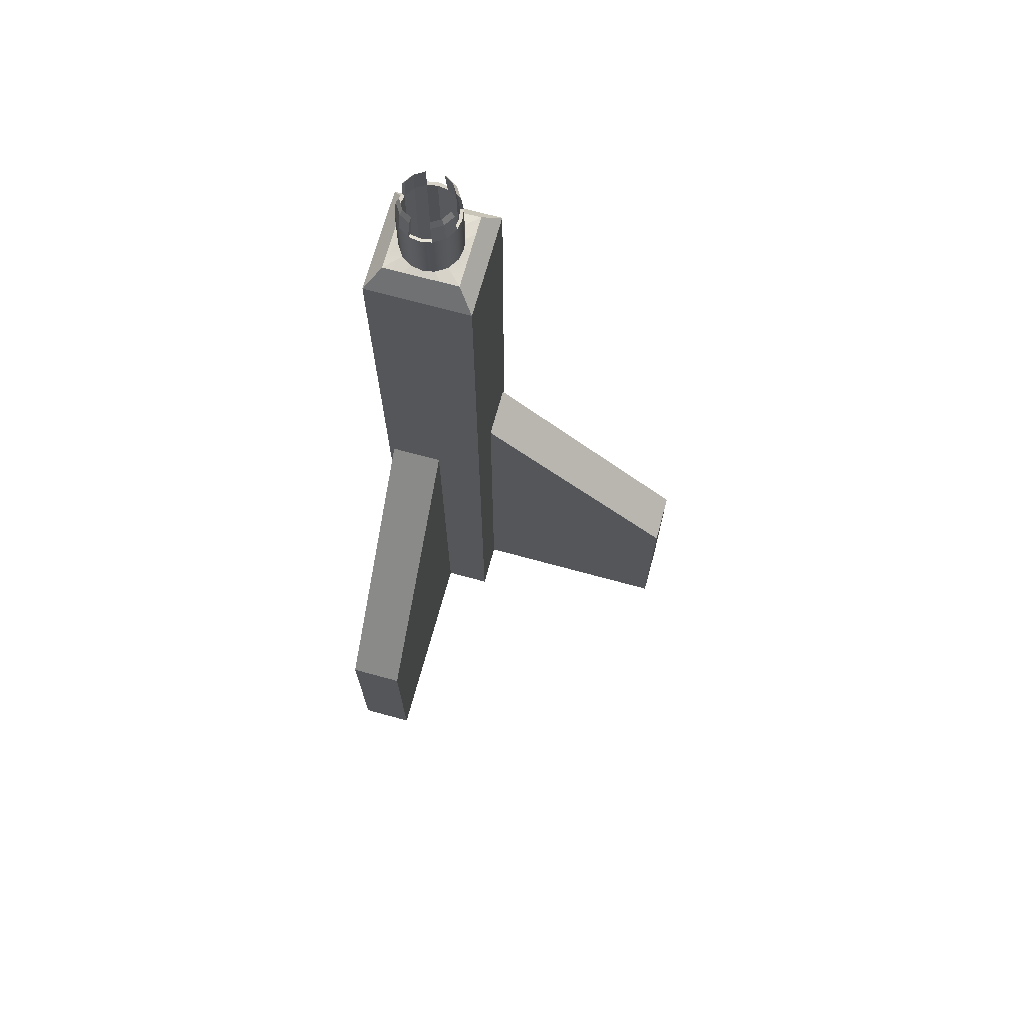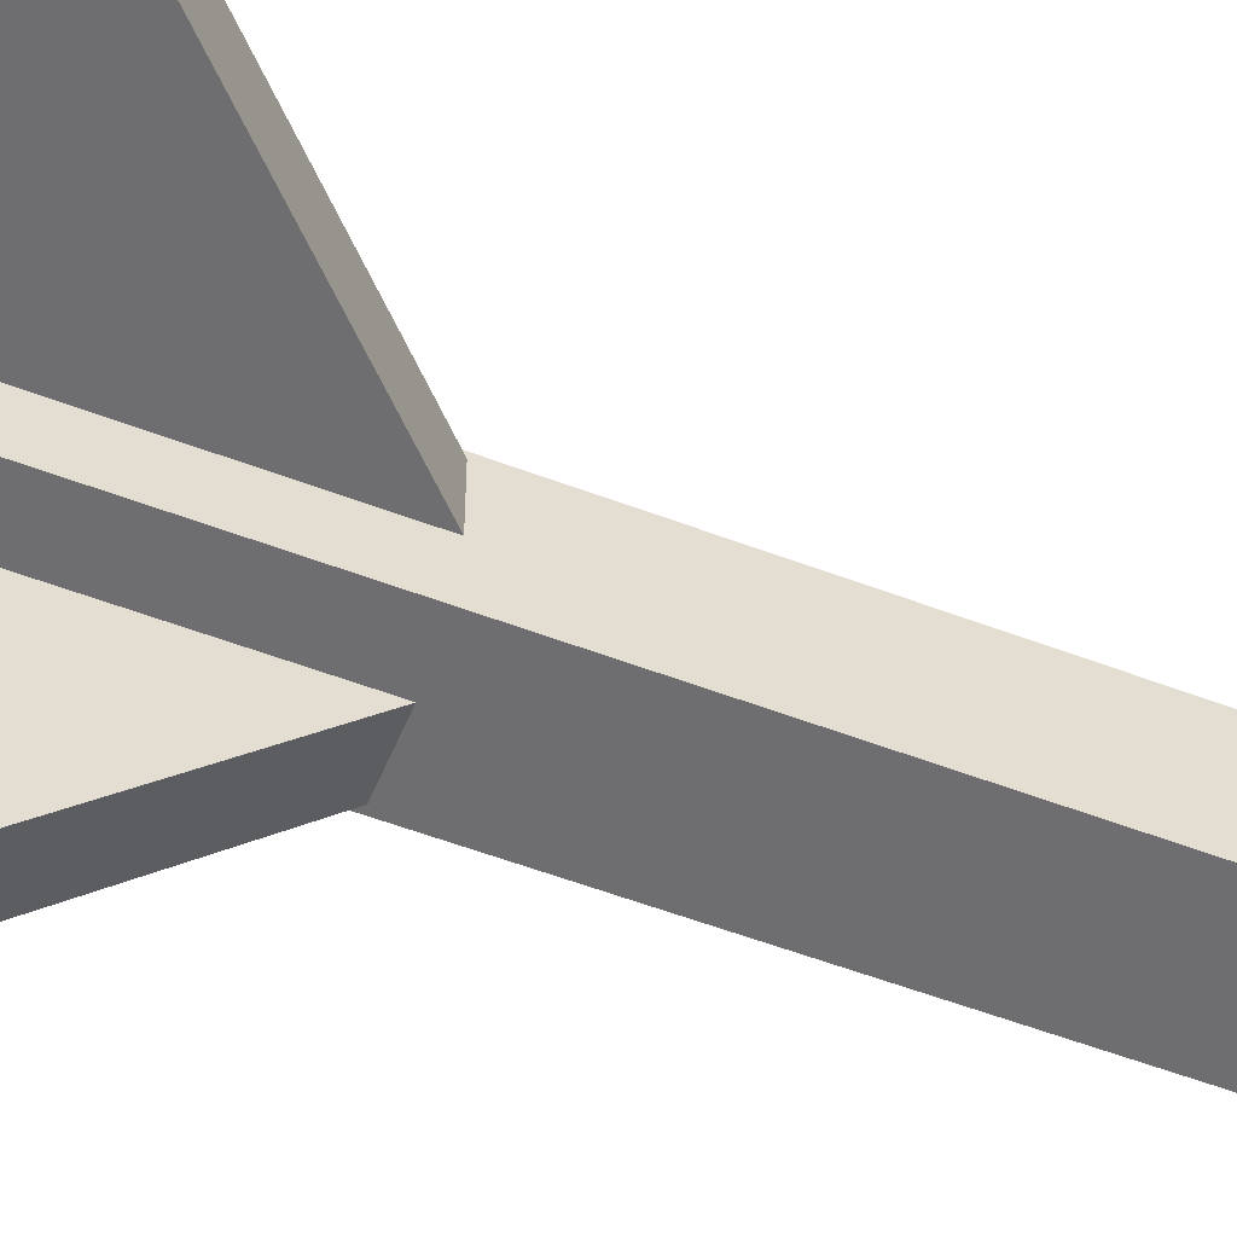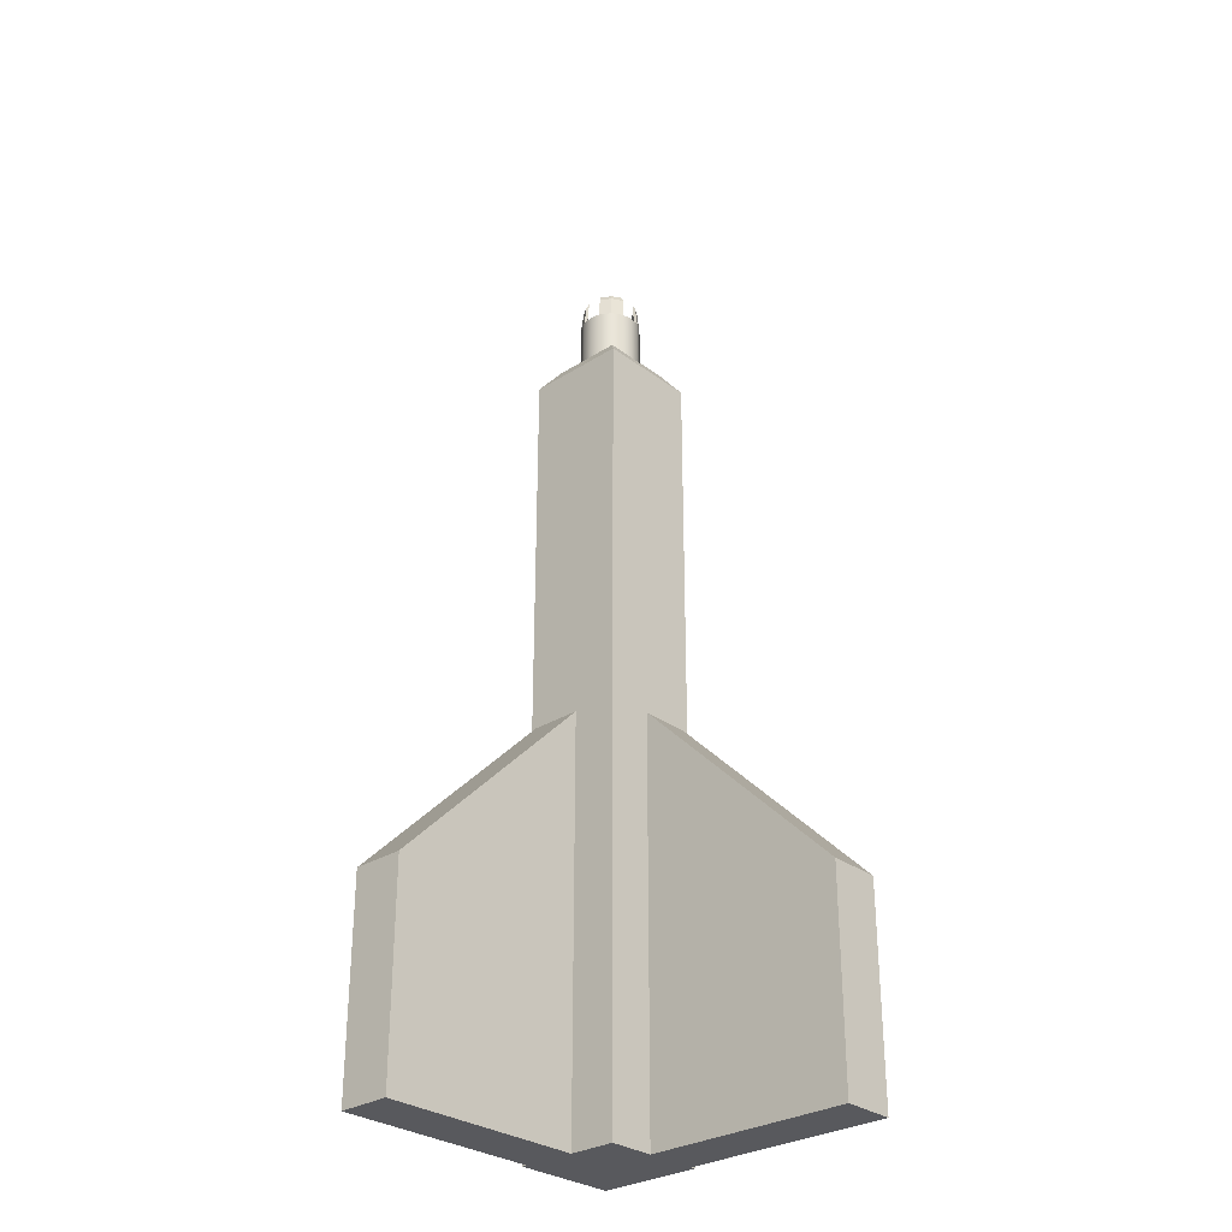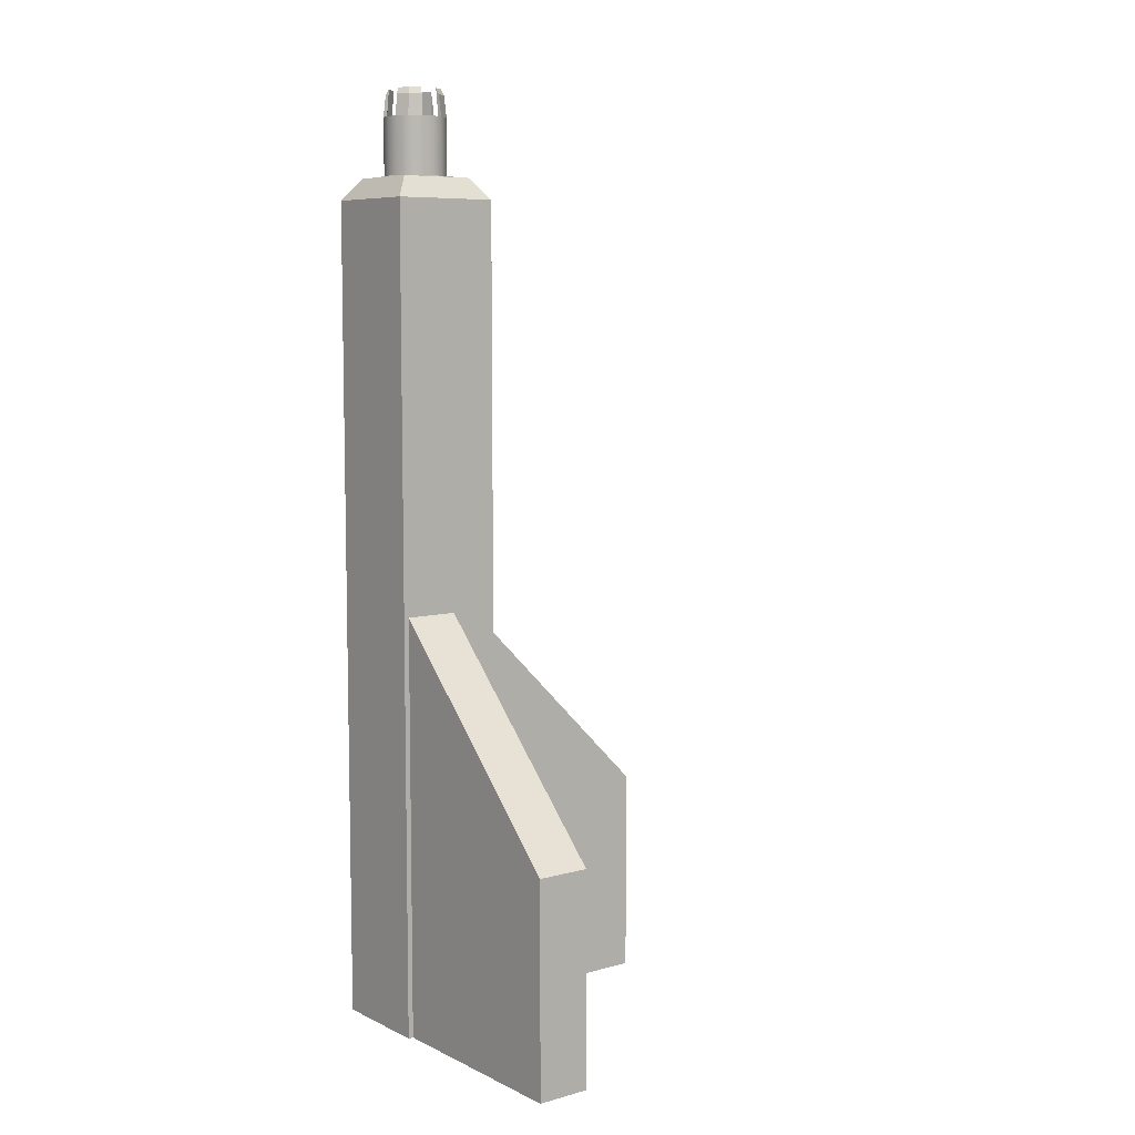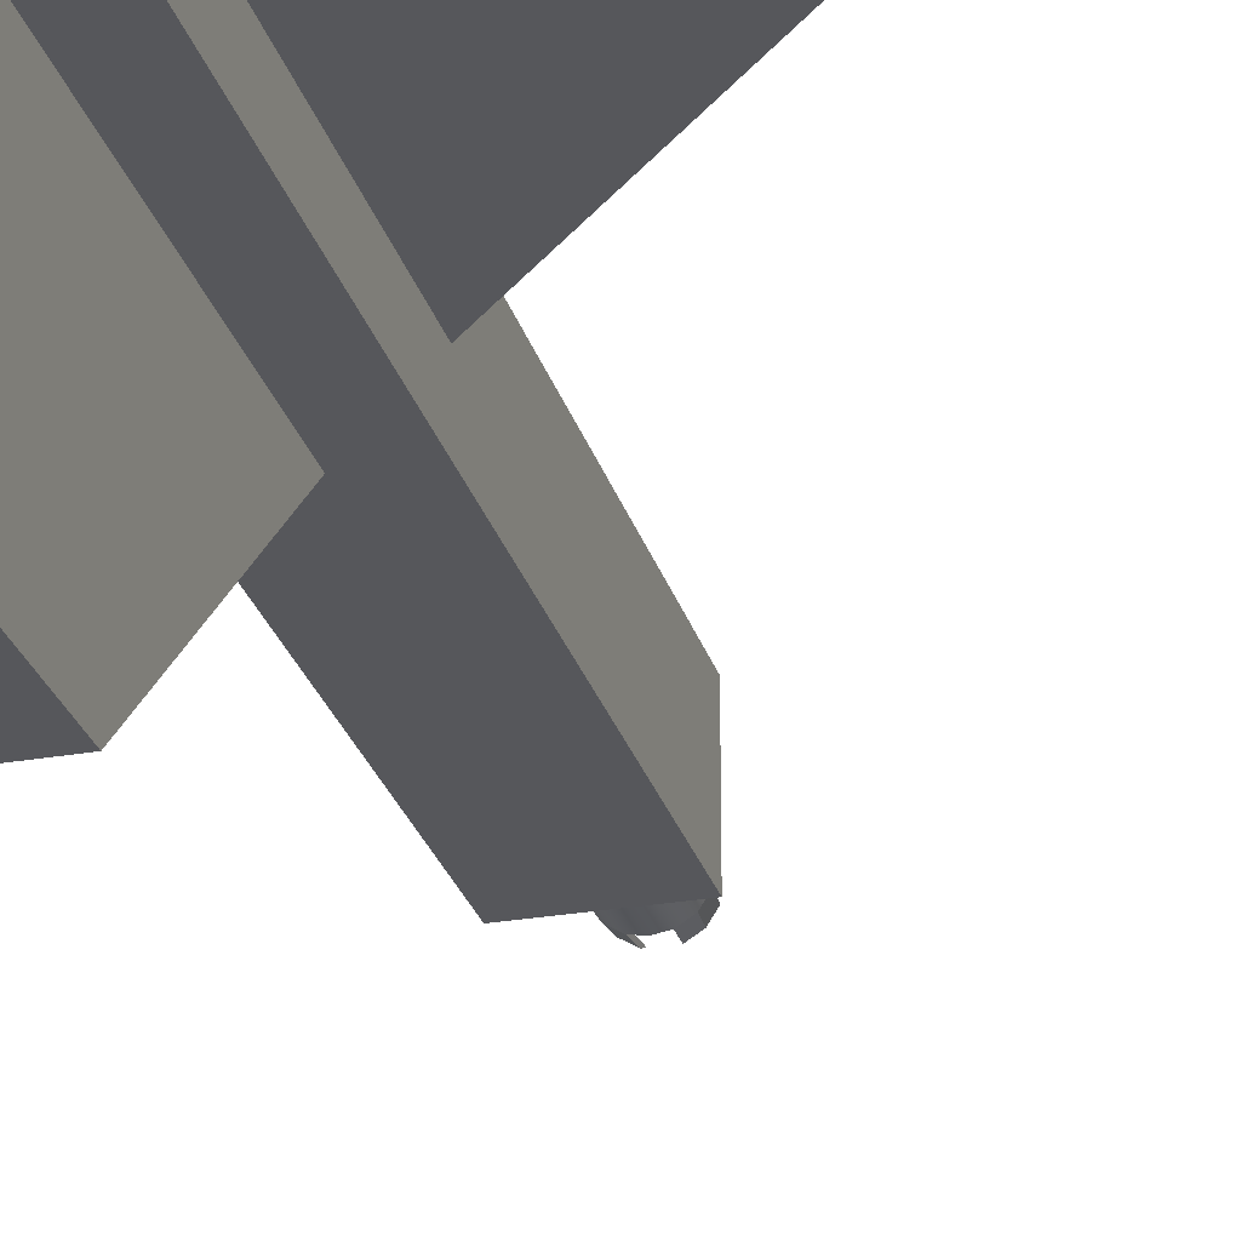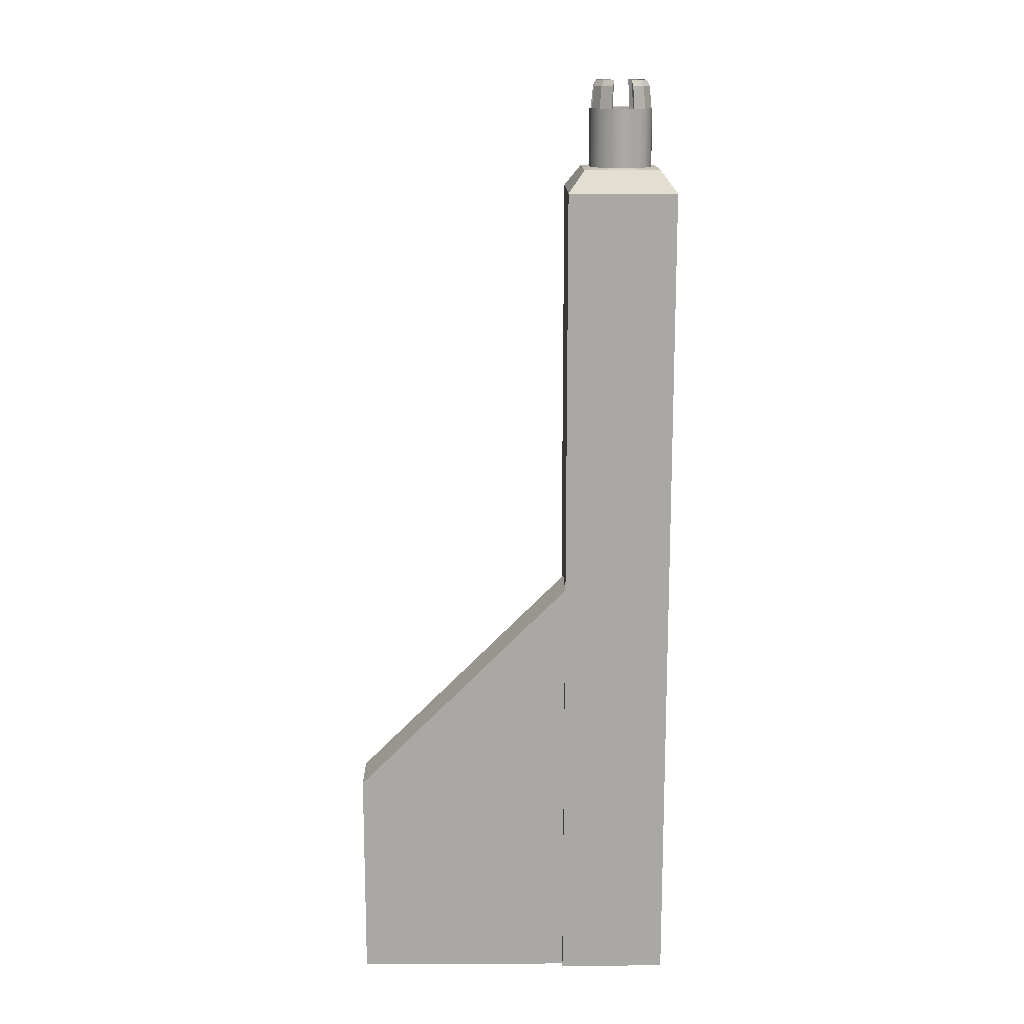
<metadata>
{"format":"obj","ext":"obj","renderer":"f3d","projection":"perspective","resolution":1024,"background":"white","views":[{"elev":70.5,"azim":105.3,"up":"+Y"},{"elev":-54.4,"azim":67.9,"up":"+Z"},{"elev":-29.9,"azim":132.7,"up":"+Y"},{"elev":7.5,"azim":52.4,"up":"+Y"},{"elev":-27.2,"azim":15.2,"up":"+Z"},{"elev":14.9,"azim":-90.6,"up":"+Y"}]}
</metadata>
<code>
o CornerConnector
g CornerConnector
v 0.125 -1 0.125
v -0.125 -1 0.125
v 0.125 0.9 0.125
v -0.125 0.9 0.125
v -0.125 -1 -0.125
v -0.125 0.9 -0.125
v 0.125 -1 -0.0125
v 0.125 -1 -0.125
v 0.125 -1 0.1125
v -0.1125 -1 -0.125
v 0.0125 -1 -0.125
v 0.125 0 0.1125
v 0.125 0.9 0.1125
v 0.125 -0.5 0.1125
v 0.125 0 -0.0125
v 0.125 0.9 -0.125
v 0.125 0.9 -0.0125
v 0.125 -0.5 -0.0125
v 0.0125 0 -0.125
v 0.0125 0.9 -0.125
v 0.0125 -0.5 -0.125
v -0.1125 0 -0.125
v -0.1125 0.9 -0.125
v -0.1125 -0.5 -0.125
v 0.0125 -0.5 -0.625
v -0.1125 -0.5 -0.625
v 0.0125 -1 -0.625
v -0.1125 -1 -0.625
v 0.625 -0.5 0.1125
v 0.625 -0.5 -0.0125
v 0.625 -1 0.1125
v 0.625 -1 -0.0125
v -0.125 0.95 0.125
v -0.125 0.95 -0.125
v -0.125 0.95 -0.0625
v -0.125 0.95 0
v -0.125 0.95 0.0625
v 0.125 0.95 0.125
v -0.0625 0.95 0.125
v 0 0.95 0.125
v 0.0625 0.95 0.125
v 0.125 0.95 0.0625
v 0.125 0.95 0
v 0.125 0.95 -0.0625
v 0.125 0.95 -0.125
v 0.0625 0.95 -0.125
v 0 0.95 -0.125
v -0.0625 0.95 -0.125
v -0.08761 1 -0.08761
v -0.08761 1 -0.04381
v -0.04381 1 -0.08761
v 0.08761 1 0.08761
v 0.04381 1 0.08761
v 0.08761 1 0.04381
v -0.08761 1 0.08761
v -0.04381 1 0.08761
v -0.08761 1 0.04381
v 0.04381 1 -0.08761
v 0.08761 1 -0.08761
v 0.08761 1 -0.04381
v -0.08761 1 0
v 0.08761 1 0
v 0 1 -0.08761
v 0 1 0.08761
v -0.05212 1.003 -0.05212
v -0.0688 1.003 -0.02606
v -0.02606 1.003 -0.0688
v 0.05212 1.003 0.05212
v 0.02606 1.003 0.0688
v 0.0688 1.003 0.02606
v -0.05212 1.003 0.05212
v -0.02606 1.003 0.0688
v -0.0688 1.003 0.02606
v 0.02606 1.003 -0.0688
v 0.05212 1.003 -0.05212
v 0.0688 1.003 -0.02606
v -0.07297 1.003 0
v 0.07297 1.003 0
v 0 1.003 -0.07297
v 0 1.003 0.07297
v -0.05212 1.137 0.05212
v -0.0688 1.137 0.02606
v -0.02606 1.137 0.0688
v -0.07297 1.137 0
v -0.0688 1.137 -0.02606
v -0.05212 1.137 -0.05212
v -0.02606 1.137 -0.0688
v 0.02606 1.137 -0.0688
v 0.05212 1.137 -0.05212
v 0 1.137 -0.07297
v 0.0688 1.137 -0.02606
v 0.0688 1.137 0.02606
v 0.05212 1.137 0.05212
v 0.07297 1.137 0
v 0.02606 1.137 0.0688
v 0 1.137 0.07297
v -0.0642 1.186 -0.02312
v -0.04835 1.186 -0.04835
v -0.04276 1.201 -0.04276
v -0.05682 1.201 -0.02032
v -0.05109 0.6359 -0.05109
v -1.455e-11 0.635 0
v -0.06746 0.6359 -0.02557
v -0.02557 0.6359 -0.06746
v -0.02312 1.186 -0.0642
v -0.02032 1.201 -0.05682
v 0.05109 0.6359 0.05109
v 0.02557 0.6359 0.06746
v 0.04276 1.201 0.04276
v 0.04835 1.186 0.04835
v 0.02312 1.186 0.0642
v 0.02032 1.201 0.05682
v 0.06746 0.6359 0.02557
v 0.05682 1.201 0.02032
v 0.0642 1.186 0.02312
v -0.04835 1.186 0.04835
v -0.04276 1.201 0.04276
v -0.02032 1.201 0.05682
v -0.02312 1.186 0.0642
v -0.05109 0.6359 0.05109
v -0.02557 0.6359 0.06746
v -0.06746 0.6359 0.02557
v -0.0642 1.186 0.02312
v -0.05682 1.201 0.02032
v 0.02557 0.6359 -0.06746
v 0.05109 0.6359 -0.05109
v 0.02032 1.201 -0.05682
v 0.02312 1.186 -0.0642
v 0.04835 1.186 -0.04835
v 0.04276 1.201 -0.04276
v 0.06746 0.6359 -0.02557
v 0.0642 1.186 -0.02312
v 0.05682 1.201 -0.02032
v -0.07166 0.6359 0
v -0.06142 1.136 0.02327
v -0.06514 1.136 0
v -0.06142 1.136 -0.02327
v 0.07166 0.6359 0
v 0.06142 1.136 -0.02327
v 0.06514 1.136 0
v 0.06142 1.136 0.02327
v 0 0.6359 -0.07166
v -0.02327 1.136 -0.06142
v 0 1.136 -0.06514
v 0.02327 1.136 -0.06142
v 0 0.6359 0.07166
v 0.02327 1.136 0.06142
v 0 1.136 0.06514
v -0.02327 1.136 0.06142
v 0.04653 1.136 0.04653
v -0.04653 1.136 -0.04653
v 0.04653 1.136 -0.04653
v -0.04653 1.136 0.04653
f 11 8 7
f 9 11 7
f 2 5 10
f 2 10 11
f 9 2 11
f 2 9 1
f 8 11 21
f 8 21 19
f 16 8 19
f 16 19 20
f 24 10 5
f 22 24 5
f 6 22 5
f 6 23 22
f 1 9 14
f 1 14 12
f 3 1 12
f 3 12 13
f 18 7 8
f 15 18 8
f 16 15 8
f 16 17 15
f 37 4 33
f 37 36 4
f 4 36 6
f 6 36 35
f 35 34 6
f 41 3 38
f 41 40 3
f 3 40 4
f 4 40 39
f 39 33 4
f 16 45 44
f 16 44 17
f 43 17 44
f 17 43 42
f 17 42 13
f 38 13 42
f 38 3 13
f 48 23 34
f 20 23 48
f 20 48 47
f 46 20 47
f 16 20 46
f 45 16 46
f 23 6 34
f 4 2 1
f 1 3 4
f 6 5 2
f 2 4 6
f 17 13 12
f 12 15 17
f 23 20 19
f 19 22 23
f 27 11 10
f 10 28 27
f 31 9 7
f 7 32 31
f 30 29 31
f 31 32 30
f 15 12 29
f 29 30 15
f 26 25 27
f 27 28 26
f 22 19 25
f 25 26 22
f 49 34 35
f 35 50 49
f 51 48 34
f 34 49 51
f 38 52 53
f 53 41 38
f 42 54 52
f 52 38 42
f 55 33 39
f 39 56 55
f 33 55 57
f 57 37 33
f 46 58 59
f 59 45 46
f 60 44 45
f 45 59 60
f 57 61 36
f 36 37 57
f 61 50 35
f 35 36 61
f 43 44 60
f 60 62 43
f 43 62 54
f 54 42 43
f 47 48 51
f 51 63 47
f 46 47 63
f 63 58 46
f 53 64 40
f 40 41 53
f 40 64 56
f 56 39 40
f 118 117 116
f 116 119 118
f 90 87 143
f 143 144 90
f 90 144 145
f 145 88 90
f 97 85 137
f 137 100 97
f 25 19 21
f 22 26 24
f 29 12 14
f 15 30 18
f 103 102 101
f 102 104 101
f 108 107 102
f 107 113 102
f 121 102 120
f 102 122 120
f 126 125 102
f 131 126 102
f 102 134 122
f 134 102 103
f 138 131 102
f 113 138 102
f 102 142 104
f 125 142 102
f 146 108 102
f 146 102 121
f 25 21 11
f 11 27 25
f 28 10 24
f 24 26 28
f 29 14 9
f 9 31 29
f 32 7 18
f 18 30 32
f 65 49 50
f 50 66 65
f 67 51 49
f 49 65 67
f 52 68 69
f 69 53 52
f 54 70 68
f 68 52 54
f 71 55 56
f 56 72 71
f 55 71 73
f 73 57 55
f 58 74 75
f 75 59 58
f 76 60 59
f 59 75 76
f 73 77 61
f 61 57 73
f 77 66 50
f 50 61 77
f 62 60 76
f 76 78 62
f 62 78 70
f 70 54 62
f 63 51 67
f 67 79 63
f 58 63 79
f 79 74 58
f 69 80 64
f 64 53 69
f 64 80 72
f 72 56 64
f 82 73 71
f 71 81 82
f 81 71 72
f 72 83 81
f 84 77 73
f 73 82 84
f 85 66 77
f 77 84 85
f 86 65 66
f 66 85 86
f 87 67 65
f 65 86 87
f 89 75 74
f 74 88 89
f 90 79 67
f 67 87 90
f 88 74 79
f 79 90 88
f 91 76 75
f 75 89 91
f 93 68 70
f 70 92 93
f 94 78 76
f 76 91 94
f 92 70 78
f 78 94 92
f 95 69 68
f 68 93 95
f 96 80 69
f 69 95 96
f 83 72 80
f 80 96 83
f 99 98 97
f 97 100 99
f 105 98 99
f 99 106 105
f 110 109 112
f 112 111 110
f 110 115 114
f 114 109 110
f 116 117 124
f 124 123 116
f 128 127 130
f 130 129 128
f 132 129 130
f 130 133 132
f 82 135 136
f 136 84 82
f 136 137 85
f 85 84 136
f 94 91 139
f 139 140 94
f 92 94 140
f 140 141 92
f 147 148 96
f 96 95 147
f 148 149 83
f 83 96 148
f 109 150 147
f 147 112 109
f 112 147 95
f 95 111 112
f 111 95 93
f 93 110 111
f 115 92 141
f 141 114 115
f 114 141 150
f 150 109 114
f 110 93 92
f 92 115 110
f 98 86 85
f 85 97 98
f 105 87 86
f 86 98 105
f 100 137 151
f 151 99 100
f 106 143 87
f 87 105 106
f 99 151 143
f 143 106 99
f 132 91 89
f 89 129 132
f 133 139 91
f 91 132 133
f 130 152 139
f 139 133 130
f 127 145 152
f 152 130 127
f 128 88 145
f 145 127 128
f 129 89 88
f 88 128 129
f 123 82 81
f 81 116 123
f 116 81 83
f 83 119 116
f 118 149 153
f 153 117 118
f 119 83 149
f 149 118 119
f 117 153 135
f 135 124 117
f 124 135 82
f 82 123 124
f 142 144 143
f 143 104 142
f 107 150 141
f 141 113 107
f 108 147 150
f 150 107 108
f 113 141 140
f 140 138 113
f 138 140 139
f 139 131 138
f 131 139 152
f 152 126 131
f 126 152 145
f 145 125 126
f 125 145 144
f 144 142 125
f 104 143 151
f 151 101 104
f 101 151 137
f 137 103 101
f 103 137 136
f 136 134 103
f 134 136 135
f 135 122 134
f 122 135 153
f 153 120 122
f 120 153 149
f 149 121 120
f 121 149 148
f 148 146 121
f 146 148 147
f 147 108 146

</code>
